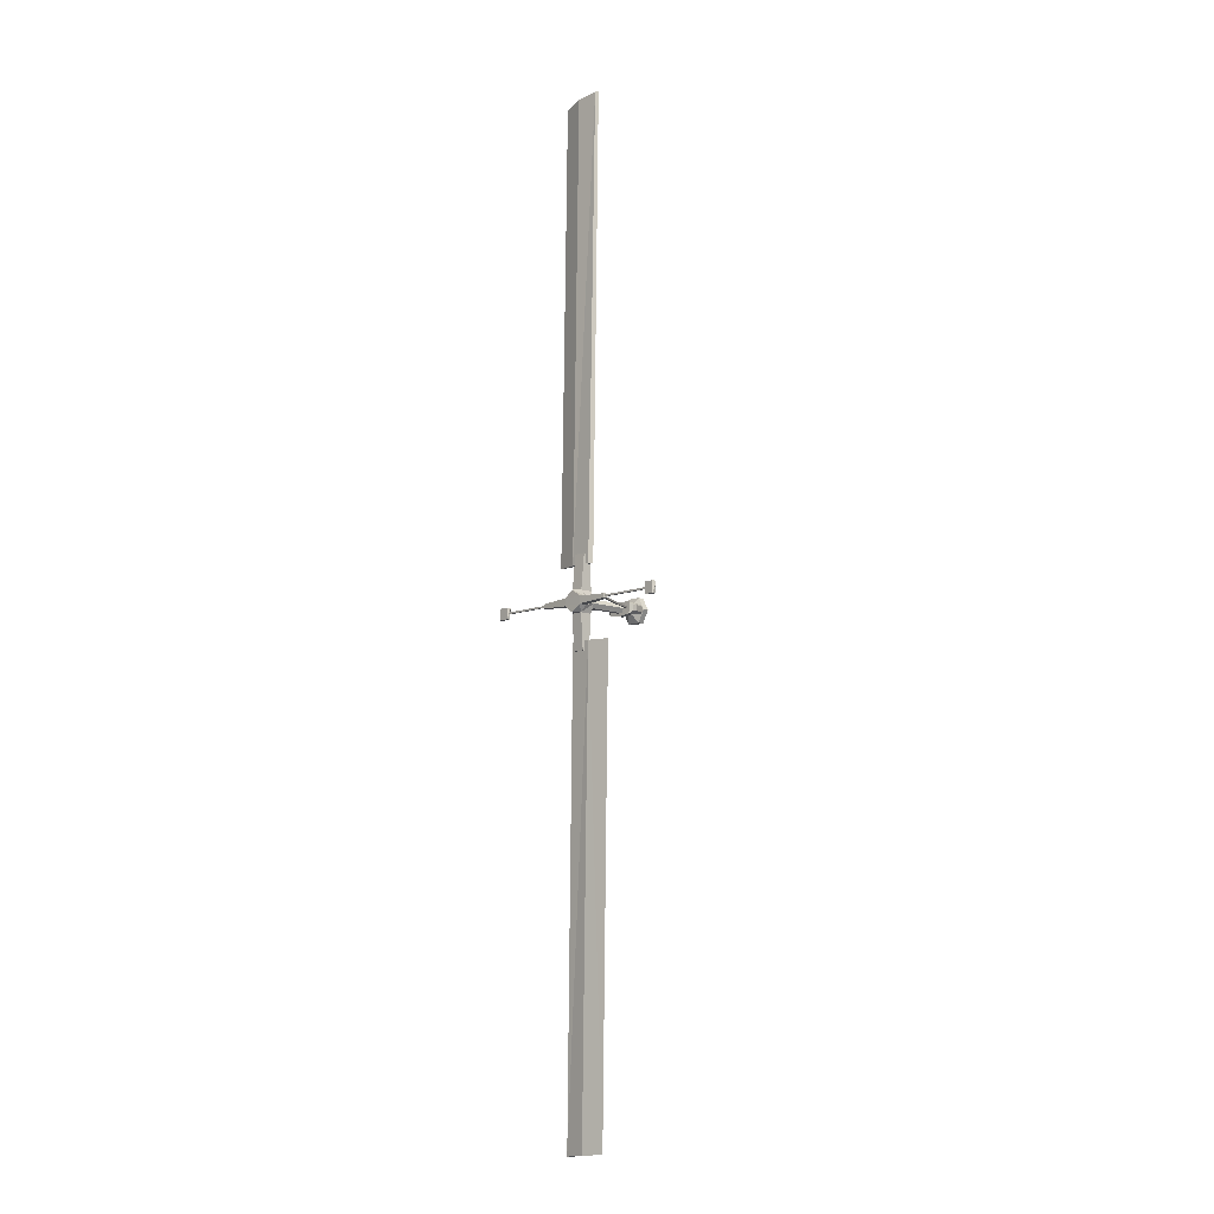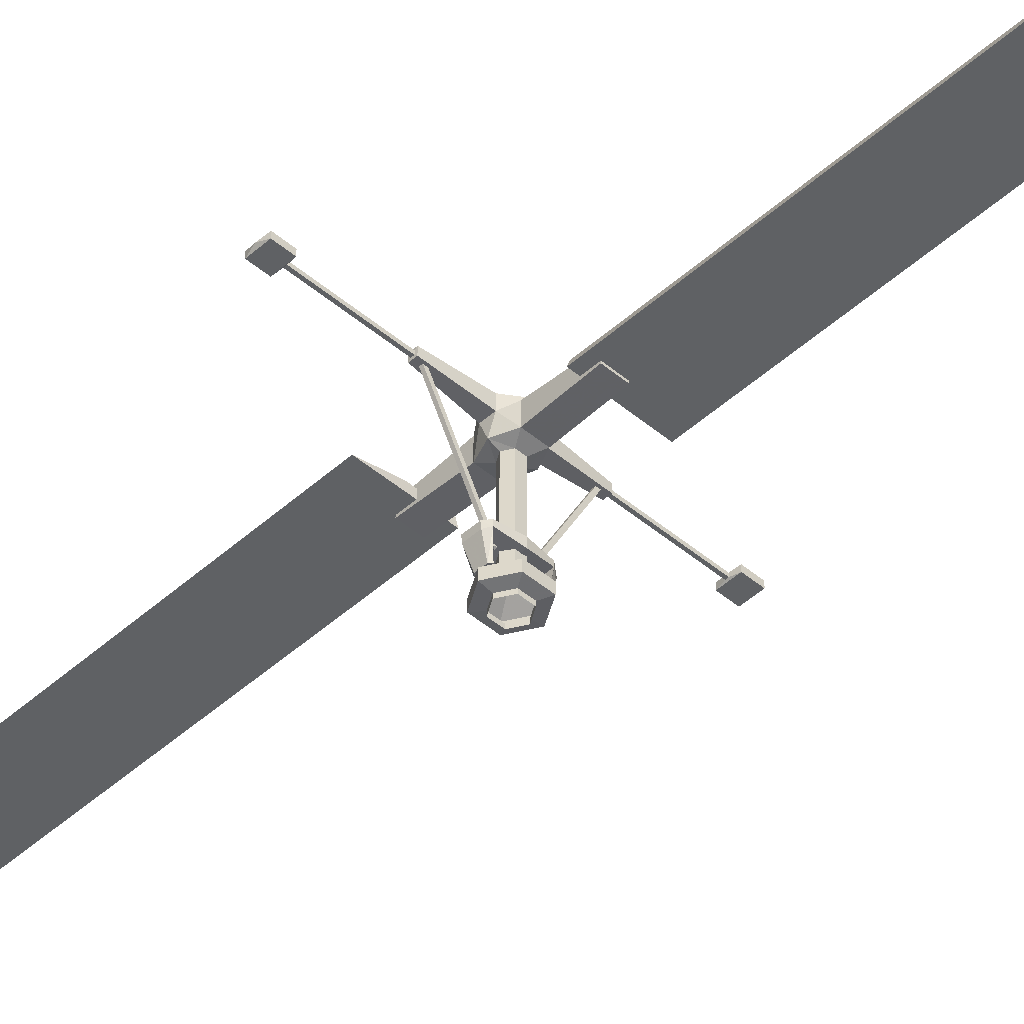
<metadata>
{"format":"obj","ext":"obj","renderer":"f3d","projection":"perspective","resolution":1024,"background":"white","views":[{"elev":-10.6,"azim":-132.0,"up":"+Z"},{"elev":-46.1,"azim":135.0,"up":"+Y"}]}
</metadata>
<code>
o Cylinder01.001
v -11.33 163.7 -0.01413
v -5.766 168.4 9.914
v -11.33 168.4 -0.01413
v -5.766 163.7 9.914
v 5.677 168.4 10.1
v 5.677 163.7 10.1
v 11.56 168.4 0.3505
v 11.56 163.7 0.3505
v -2.046 171.9 3.732
v -4.09 171.9 0.1012
v 2.156 171.9 3.799
v 4.314 171.9 0.2351
v -2.017 215.5 3.639
v -4.037 215.5 0.1021
v 2.13 215.5 3.705
v 4.245 215.6 0.234
v -5.075 217.2 8.716
v 5.025 217.2 8.877
v 8.445 217.2 0.301
v -8.204 217.2 -0.9713
v -5.075 227.1 8.716
v -8.394 225 3.054
v -5.534 218.5 37.51
v 4.566 224.8 37.67
v -5.534 224.8 37.51
v 4.566 218.5 37.67
v 8.481 225 3.323
v 5.025 227.1 8.877
v -6.28 162.9 0.06634
v -3.172 162.9 5.63
v 3.221 162.9 5.732
v 6.505 162.9 0.2701
v -6.28 160.9 0.06634
v -3.172 160.9 5.63
v 3.221 160.9 5.732
v 6.505 160.9 0.2701
v -5.452 168.4 -9.76
v -5.452 163.7 -9.76
v 5.991 168.4 -9.577
v 5.991 163.7 -9.577
v -1.931 171.9 -3.462
v 2.271 171.9 -3.395
v -1.906 215.5 -3.369
v 2.242 215.5 -3.302
v -4.8 217.2 -8.541
v 5.3 217.2 -8.38
v -8.298 225 -2.987
v -4.8 227.1 -8.541
v -4.342 218.5 -37.34
v -4.342 224.8 -37.34
v 5.759 224.8 -37.18
v 5.759 218.5 -37.18
v 5.3 227.1 -8.38
v 8.577 225 -2.718
v -2.996 162.9 -5.395
v 3.397 162.9 -5.293
v -2.996 160.9 -5.395
v 3.397 160.9 -5.293
v -0.02509 231.7 8.796
v -8.394 231.6 3.054
v 8.481 231.6 3.323
v -8.298 231.6 -2.987
v 0.2499 231.7 -8.46
v 8.577 231.6 -2.718
v 34.51 230.8 2.525
v 34.51 227.1 2.525
v 34.56 227.1 -0.8502
v 34.56 230.8 -0.8502
v 34.63 228.1 1.527
v 34.65 228.1 0.1512
v 34.65 229.8 0.1512
v 34.63 229.8 1.527
v 78.31 228.1 2.223
v 78.33 228.1 0.8473
v 78.33 229.8 0.8473
v 78.31 229.8 2.223
v 78.81 227.5 6.224
v 78.96 227.5 -3.149
v 78.96 230.4 -3.149
v 78.81 230.4 6.224
v 87.44 227.5 6.362
v 87.59 227.5 -3.011
v 87.59 230.4 -3.011
v 87.44 230.4 6.362
v 88.52 229 1.698
v -34.43 230.8 1.427
v -34.43 227.1 1.427
v -34.37 227.1 -1.949
v -34.37 230.8 -1.949
v -34.51 228.1 0.4255
v -34.49 228.1 -0.9503
v -34.49 229.8 -0.9503
v -34.51 229.8 0.4255
v -78.2 228.1 -0.2705
v -78.17 228.1 -1.646
v -78.17 229.8 -1.646
v -78.2 229.8 -0.2705
v -78.82 227.5 3.713
v -78.67 227.5 -5.66
v -78.67 230.4 -5.66
v -78.82 230.4 3.713
v -87.45 227.5 3.575
v -87.3 227.5 -5.798
v -87.3 230.4 -5.798
v -87.45 230.4 3.575
v -88.38 229 -1.121
f 1 2 3
f 1 4 2
f 4 5 2
f 4 6 5
f 6 7 5
f 6 8 7
f 3 9 10
f 3 2 9
f 2 11 9
f 2 5 11
f 5 12 11
f 5 7 12
f 10 13 14
f 10 9 13
f 9 15 13
f 9 11 15
f 11 16 15
f 11 12 16
f 14 13 17
f 13 18 17
f 13 15 18
f 15 19 18
f 20 21 22
f 20 17 21
f 23 24 25
f 23 26 24
f 18 27 28
f 18 19 27
f 29 30 4
f 4 1 29
f 30 31 6
f 6 4 30
f 31 32 8
f 8 6 31
f 33 34 30
f 30 29 33
f 34 35 31
f 31 30 34
f 35 36 32
f 32 31 35
f 17 18 26
f 26 23 17
f 21 17 23
f 23 25 21
f 28 21 25
f 25 24 28
f 18 28 24
f 24 26 18
f 1 3 37
f 1 37 38
f 38 37 39
f 38 39 40
f 40 39 7
f 40 7 8
f 3 10 41
f 3 41 37
f 37 41 42
f 37 42 39
f 39 42 12
f 39 12 7
f 10 14 43
f 10 43 41
f 41 43 44
f 41 44 42
f 42 44 16
f 42 16 12
f 14 20 45
f 14 45 43
f 43 45 46
f 43 46 44
f 44 46 19
f 20 47 48
f 20 48 45
f 49 50 51
f 49 51 52
f 46 53 54
f 46 54 19
f 29 38 55
f 29 1 38
f 55 40 56
f 40 55 38
f 56 8 32
f 8 56 40
f 33 55 57
f 55 33 29
f 57 56 58
f 56 57 55
f 58 32 36
f 32 58 56
f 45 52 46
f 52 45 49
f 48 49 45
f 49 48 50
f 53 50 48
f 50 53 51
f 46 51 53
f 51 46 52
f 14 17 20
f 20 22 47
f 15 16 19
f 54 27 19
f 44 19 16
f 59 60 22
f 22 21 59
f 61 59 28
f 28 27 61
f 21 28 59
f 62 63 48
f 48 47 62
f 63 64 54
f 54 53 63
f 53 48 63
f 27 65 61
f 65 27 66
f 64 67 54
f 67 64 68
f 54 66 27
f 66 54 67
f 61 68 64
f 68 61 65
f 67 69 66
f 69 67 70
f 68 70 67
f 70 68 71
f 65 71 68
f 71 65 72
f 66 72 65
f 72 66 69
f 70 73 69
f 73 70 74
f 71 74 70
f 74 71 75
f 72 75 71
f 75 72 76
f 69 76 72
f 76 69 73
f 74 77 73
f 77 74 78
f 75 78 74
f 78 75 79
f 76 79 75
f 79 76 80
f 73 80 76
f 80 73 77
f 78 81 77
f 81 78 82
f 79 82 78
f 82 79 83
f 80 83 79
f 83 80 84
f 77 84 80
f 84 77 81
f 82 85 81
f 83 85 82
f 84 85 83
f 81 85 84
f 22 60 86
f 86 87 22
f 62 47 88
f 88 89 62
f 47 22 87
f 87 88 47
f 60 62 89
f 89 86 60
f 88 87 90
f 90 91 88
f 89 88 91
f 91 92 89
f 86 89 92
f 92 93 86
f 87 86 93
f 93 90 87
f 91 90 94
f 94 95 91
f 92 91 95
f 95 96 92
f 93 92 96
f 96 97 93
f 90 93 97
f 97 94 90
f 95 94 98
f 98 99 95
f 96 95 99
f 99 100 96
f 97 96 100
f 100 101 97
f 94 97 101
f 101 98 94
f 99 98 102
f 102 103 99
f 100 99 103
f 103 104 100
f 101 100 104
f 104 105 101
f 98 101 105
f 105 102 98
f 103 102 106
f 104 103 106
f 105 104 106
f 102 105 106
f 60 59 61
f 62 64 63
f 60 61 64
f 60 64 62
o Box04.001
v 15.92 219.5 -409.6
v 10.29 219.5 -29.67
v -26.98 219.5 -30.26
v -21 219.5 -406.1
v 14.93 222.1 -409.2
v -2.901 223.4 -407.9
v -8.828 223.4 -29.87
v 8.882 223.2 -29.4
f 107 108 109
f 110 107 109
f 111 112 113
f 113 114 111
f 107 110 112
f 111 107 112
f 110 109 113
f 113 112 110
f 108 107 111
f 111 114 108
f 109 108 113
f 114 113 108
o Box11.001
v -10.22 182.9 -4.637
v 0.4638 182.9 -5.742
v 0.4638 178.8 -5.742
v -10.22 180.7 -4.637
v -13.22 180.8 -2.5
v -13.12 177.8 -2.498
v -10.36 182.9 4.502
v -10.36 180.7 4.502
v 0.2818 178.8 5.685
v 0.2818 182.9 5.685
v -13.3 180.8 2.233
v -13.19 177.8 2.235
v -9.982 168.7 2.315
v -9.906 168.7 -2.416
v -8.832 169 -3.479
v -8.944 169 3.519
v 10.96 182.7 -4.299
v 10.96 180.1 -4.299
v 14.08 180.9 -2.931
v 13.93 177.8 -3.109
v 10.82 180.1 4.839
v 10.82 182.7 4.839
v 13.81 177.8 3.882
v 13.97 180.9 3.884
v 10.72 168.7 -2.087
v 10.65 168.7 2.644
v 9.685 168.9 -3.184
v 9.573 168.9 3.814
f 115 116 117
f 118 115 117
f 119 115 118
f 118 120 119
f 121 122 123
f 123 124 121
f 125 126 122
f 122 121 125
f 122 118 117
f 117 123 122
f 127 128 129
f 129 130 127
f 125 119 120
f 120 126 125
f 121 115 119
f 119 125 121
f 116 115 124
f 115 121 124
f 128 120 118
f 118 129 128
f 130 122 126
f 126 127 130
f 129 118 122
f 122 130 129
f 127 126 120
f 120 128 127
f 116 131 117
f 132 117 131
f 131 133 132
f 134 132 133
f 135 136 123
f 124 123 136
f 137 138 135
f 136 135 138
f 132 135 117
f 123 117 135
f 139 140 141
f 142 141 140
f 133 138 134
f 137 134 138
f 131 136 133
f 138 133 136
f 116 124 131
f 136 131 124
f 134 139 132
f 141 132 139
f 135 142 137
f 140 137 142
f 132 141 135
f 142 135 141
f 137 140 134
f 139 134 140
o Object04.001
v 5.984 178.7 0.2617
v 6.98 178.9 -0.4105
v 6.958 178.9 0.9654
v 5.4 179.5 -0.4357
v 5.378 179.5 0.9402
v 32.79 228.7 1.377
v 32.81 228.7 0.001077
v 31.23 229.3 -0.0241
v 31.21 229.3 1.352
v 32.2 229.6 0.6731
v -6.368 178.9 -0.6232
v -5.394 178.7 0.08047
v -6.39 178.9 0.7527
v -4.788 179.5 -0.598
v -4.81 179.5 0.7779
v -32.22 228.7 0.3411
v -32.2 228.7 -1.035
v -30.62 229.3 -1.01
v -30.64 229.3 0.3663
v -31.61 229.6 -0.3436
f 143 144 145
f 143 146 144
f 143 147 146
f 143 145 147
f 148 145 144
f 144 149 148
f 149 144 146
f 146 150 149
f 150 146 147
f 147 151 150
f 151 147 145
f 145 148 151
f 152 148 149
f 152 149 150
f 152 150 151
f 152 151 148
f 153 154 155
f 156 154 153
f 157 154 156
f 155 154 157
f 155 158 153
f 159 153 158
f 153 159 156
f 160 156 159
f 156 160 157
f 161 157 160
f 157 161 155
f 158 155 161
f 158 162 159
f 159 162 160
f 160 162 161
f 161 162 158
o Box13.001
v -15.65 219.5 409.5
v -10.02 219.5 29.62
v 27.26 219.5 30.21
v 21.27 219.5 406.1
v -14.66 222.1 409.1
v 3.173 223.4 407.8
v 9.1 223.4 29.82
v -8.61 223.2 29.35
f 163 164 165
f 166 163 165
f 167 168 169
f 169 170 167
f 163 166 168
f 167 163 168
f 166 165 169
f 169 168 166
f 164 163 167
f 167 170 164
f 165 164 169
f 170 169 164

</code>
